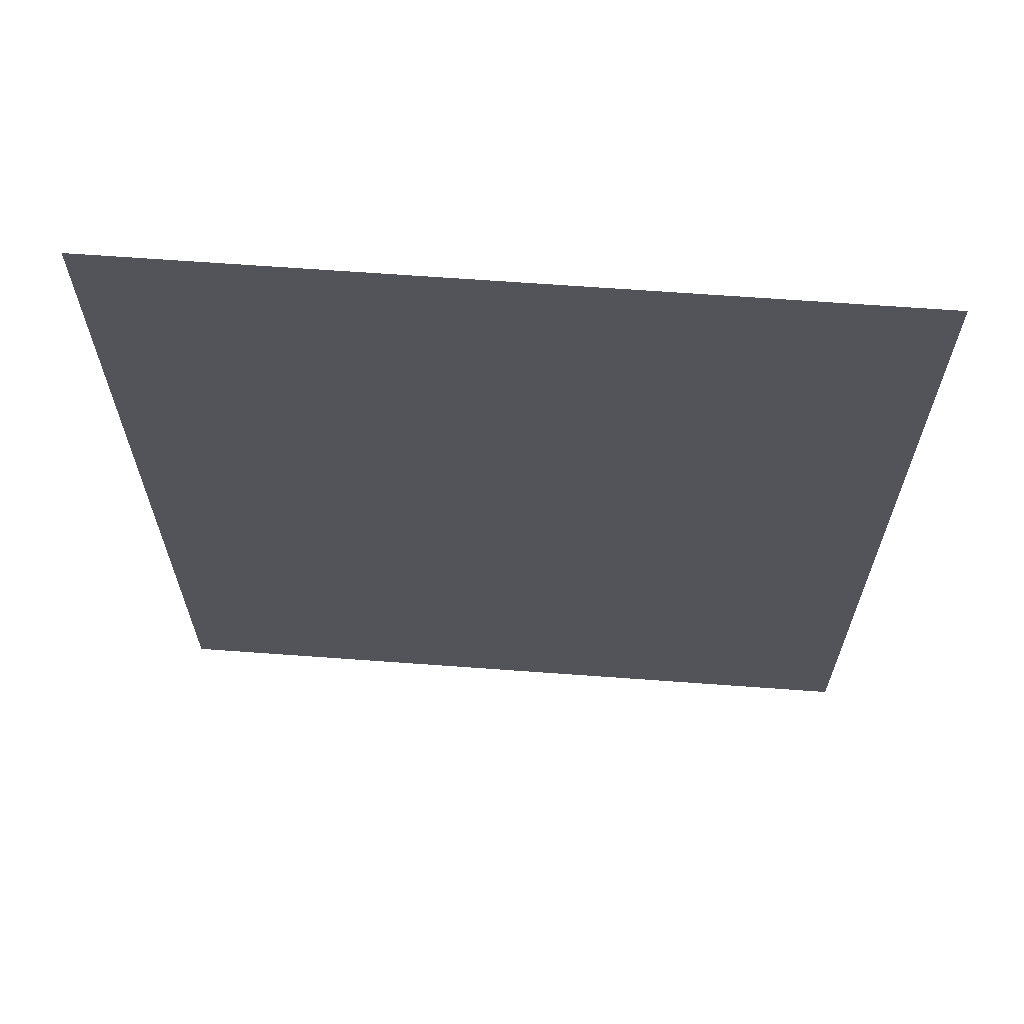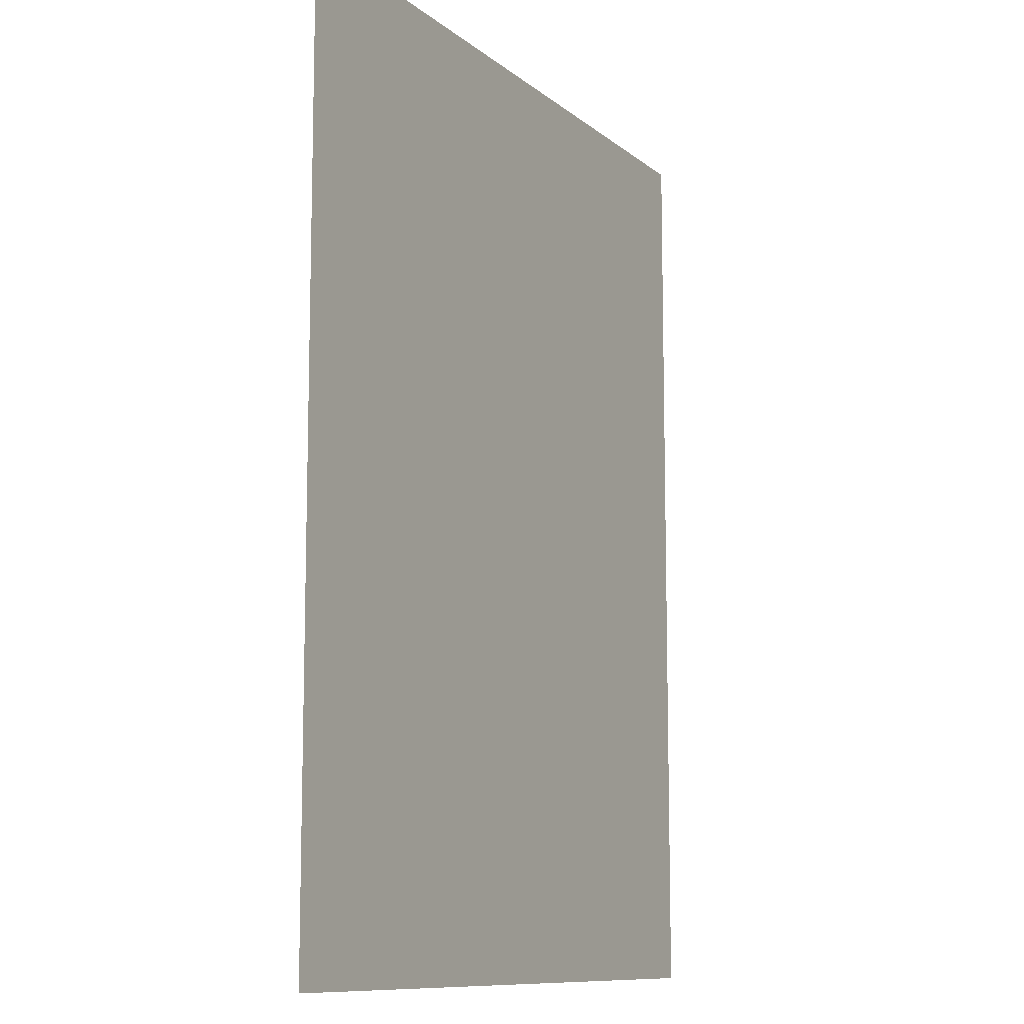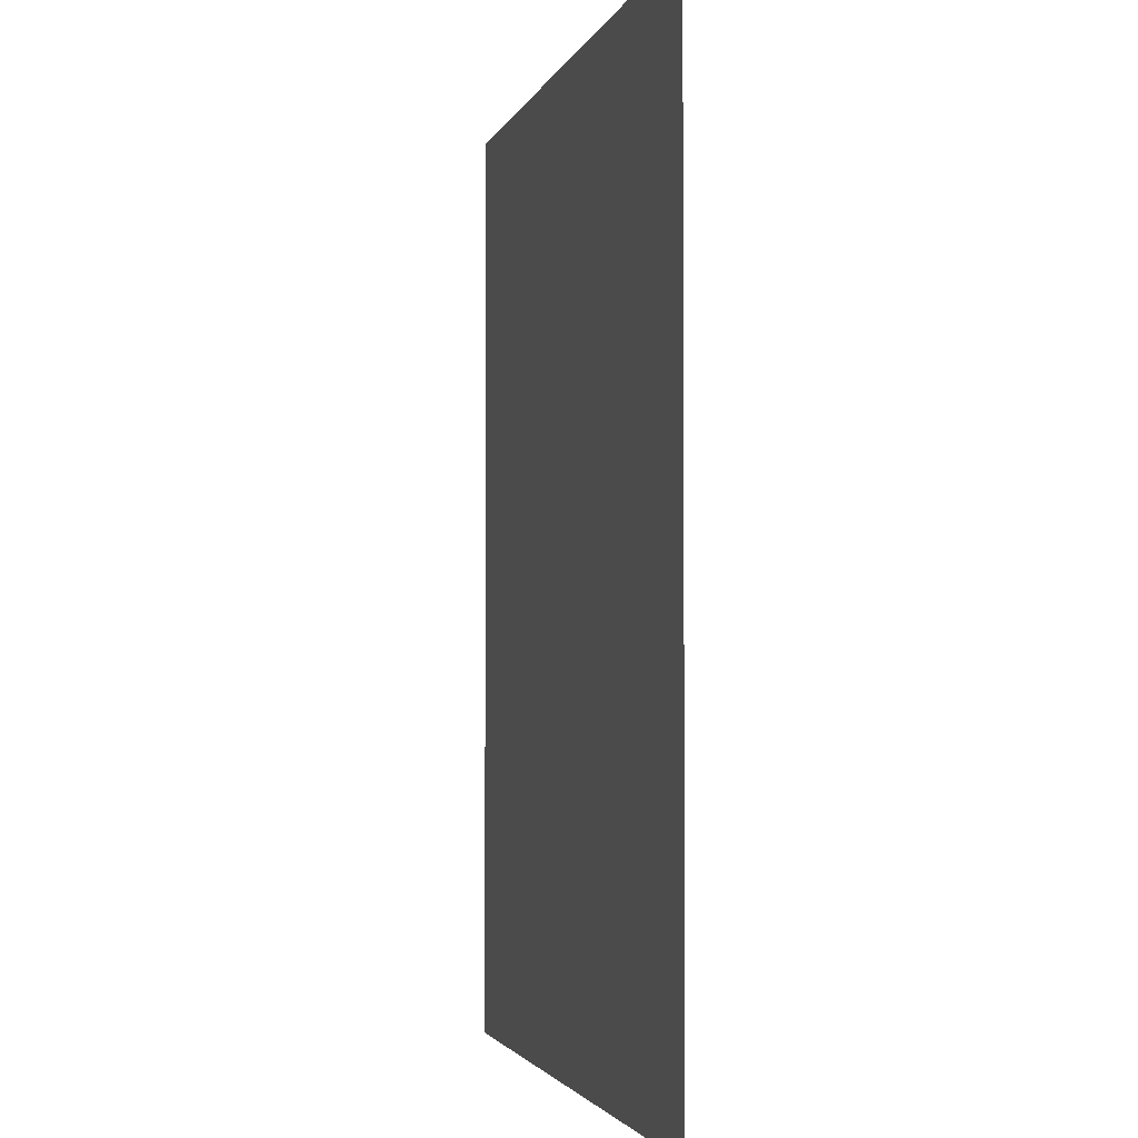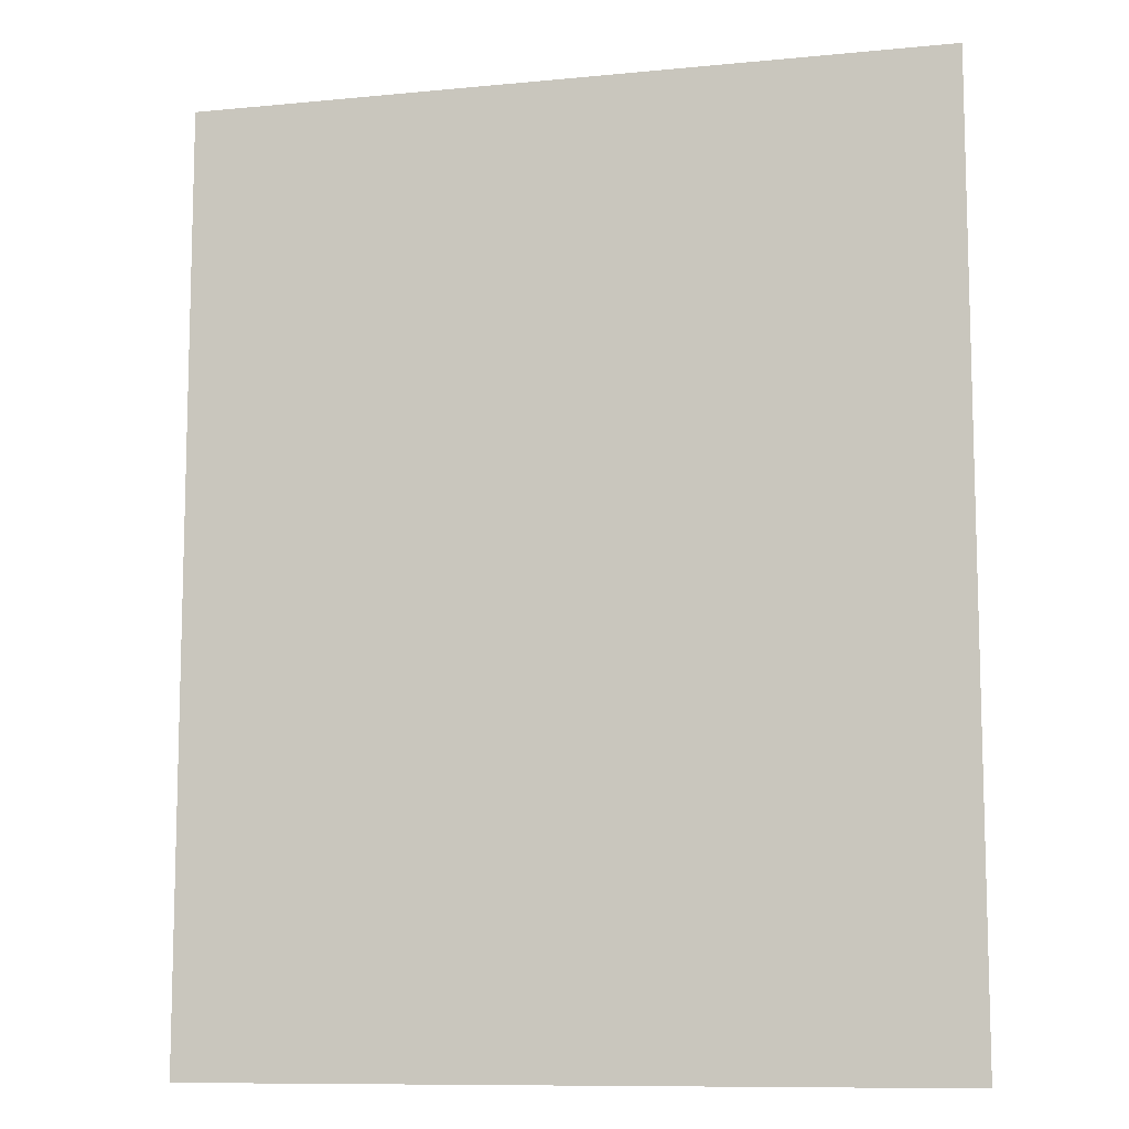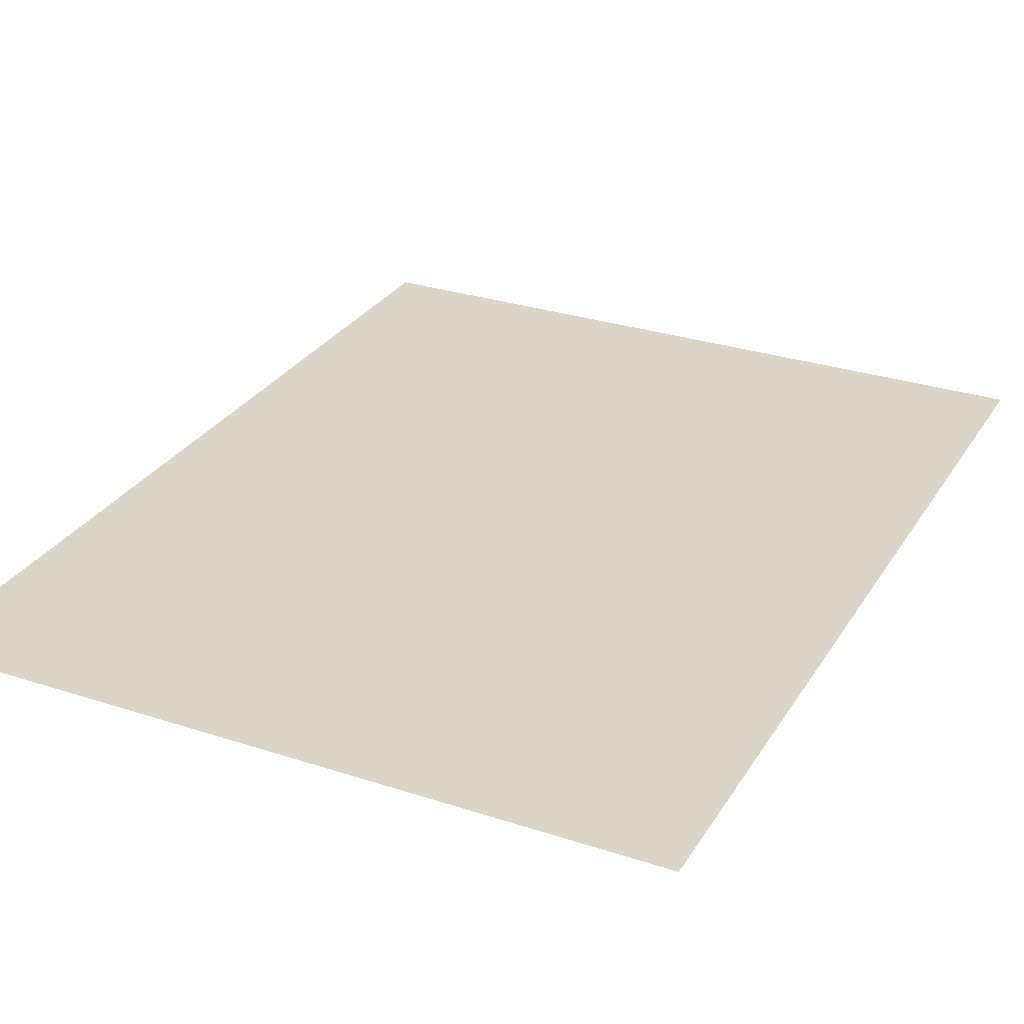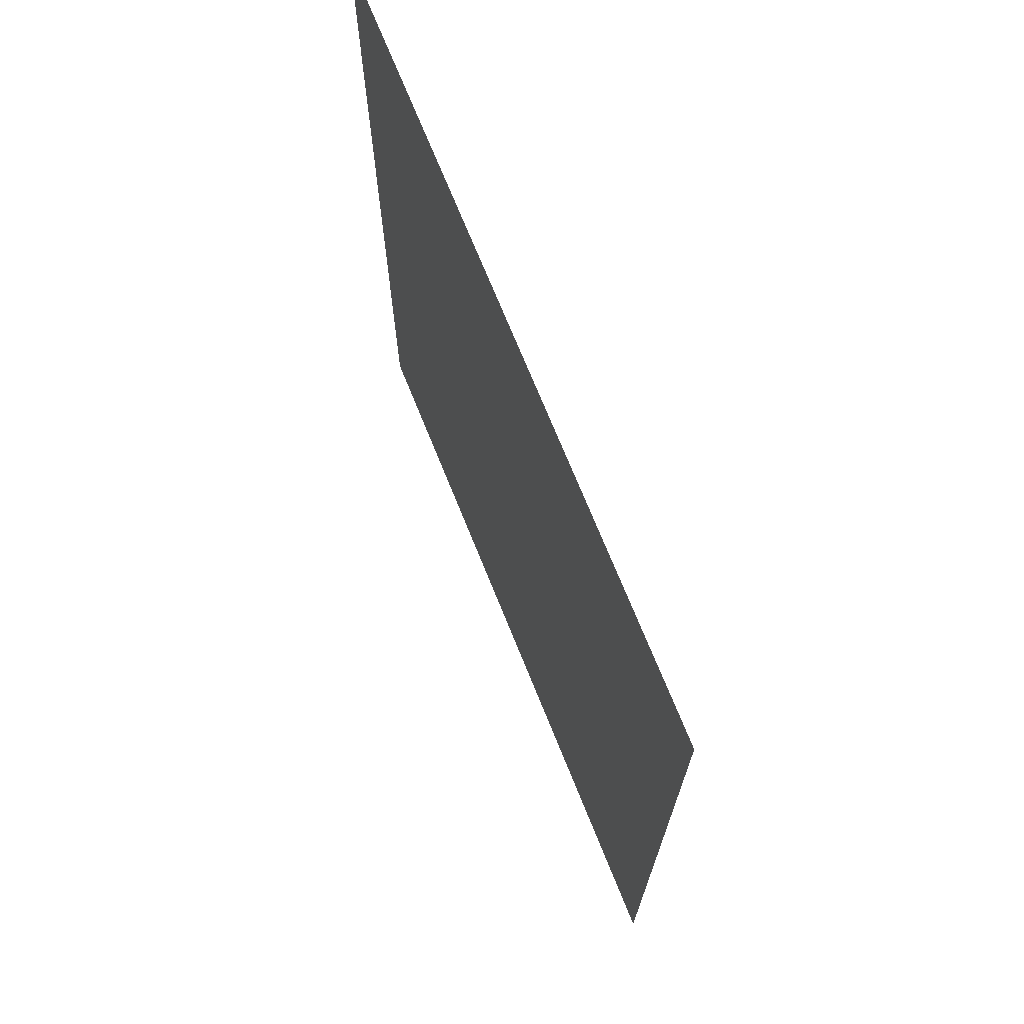
<metadata>
{"format":"obj","ext":"obj","renderer":"f3d","projection":"perspective","resolution":1024,"background":"white","views":[{"elev":66.1,"azim":-175.8,"up":"+Y"},{"elev":-10.4,"azim":118.3,"up":"+Y"},{"elev":-2.6,"azim":76.4,"up":"+Y"},{"elev":-10.0,"azim":14.0,"up":"+Y"},{"elev":29.0,"azim":-154.0,"up":"+Z"},{"elev":71.7,"azim":-112.0,"up":"+Y"}]}
</metadata>
<code>
v -3 -9 0
v -4 -9 0
v -4 -8 0
v -3 -8 0
v -2 -9 0
v -3 -9 0
v -3 -8 0
v -2 -8 0
v -1 -9 0
v -2 -9 0
v -2 -8 0
v -1 -8 0
v 0 -9 0
v -1 -9 0
v -1 -8 0
v 0 -8 0
v -3 -10 0
v -4 -10 0
v -4 -9 0
v -3 -9 0
v -2 -10 0
v -3 -10 0
v -3 -9 0
v -2 -9 0
v -1 -10 0
v -2 -10 0
v -2 -9 0
v -1 -9 0
v 0 -10 0
v -1 -10 0
v -1 -9 0
v 0 -9 0
v -3 -11 0
v -4 -11 0
v -4 -10 0
v -3 -10 0
v -2 -11 0
v -3 -11 0
v -3 -10 0
v -2 -10 0
v -1 -11 0
v -2 -11 0
v -2 -10 0
v -1 -10 0
v 0 -11 0
v -1 -11 0
v -1 -10 0
v 0 -10 0
v -3 -12 0
v -4 -12 0
v -4 -11 0
v -3 -11 0
v -2 -12 0
v -3 -12 0
v -3 -11 0
v -2 -11 0
v -1 -12 0
v -2 -12 0
v -2 -11 0
v -1 -11 0
v 0 -12 0
v -1 -12 0
v -1 -11 0
v 0 -11 0
v -3 -13 0
v -4 -13 0
v -4 -12 0
v -3 -12 0
v -2 -13 0
v -3 -13 0
v -3 -12 0
v -2 -12 0
v -1 -13 0
v -2 -13 0
v -2 -12 0
v -1 -12 0
v 0 -13 0
v -1 -13 0
v -1 -12 0
v 0 -12 0
g dungeon1_mesh_0096
f 1 2 3 4
f 5 6 7 8
f 9 10 11 12
f 13 14 15 16
f 17 18 19 20
f 21 22 23 24
f 25 26 27 28
f 29 30 31 32
f 33 34 35 36
f 37 38 39 40
f 41 42 43 44
f 45 46 47 48
f 49 50 51 52
f 53 54 55 56
f 57 58 59 60
f 61 62 63 64
f 65 66 67 68
f 69 70 71 72
f 73 74 75 76
f 77 78 79 80

</code>
